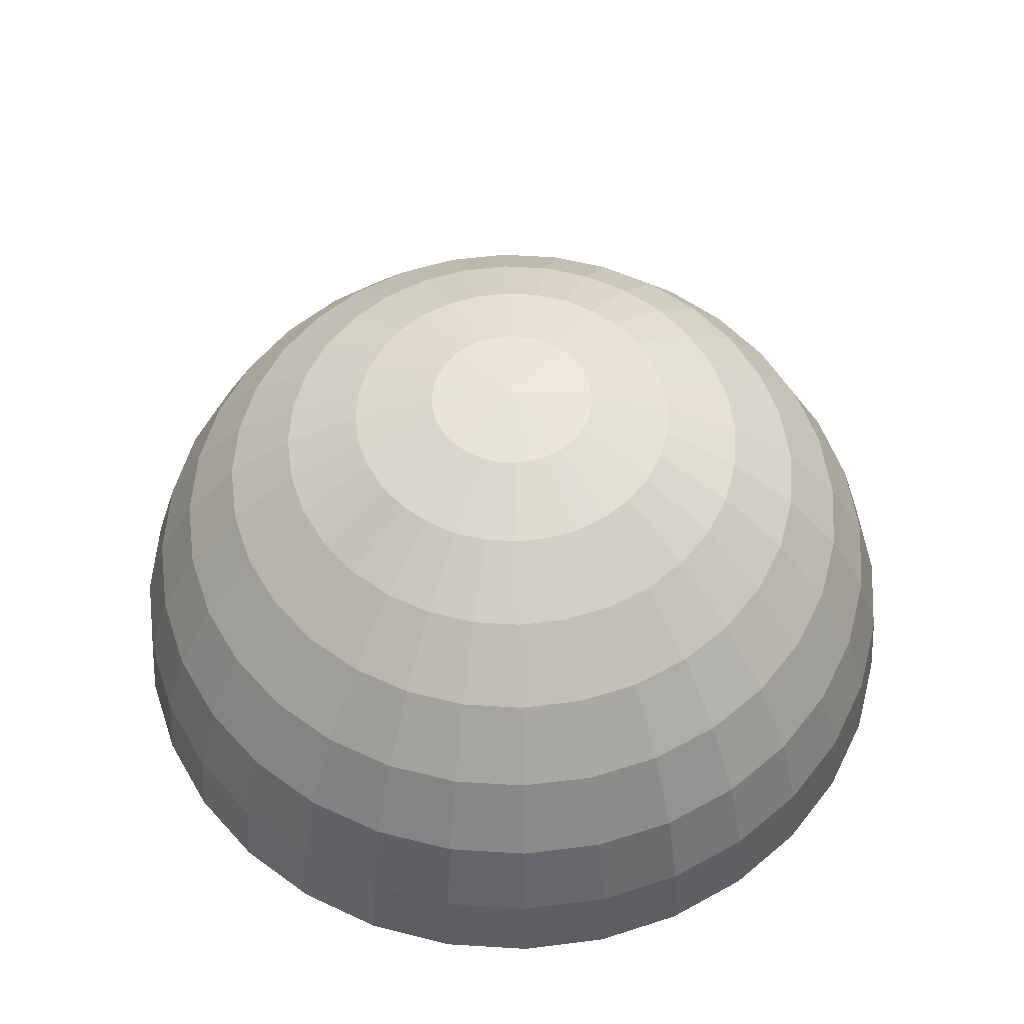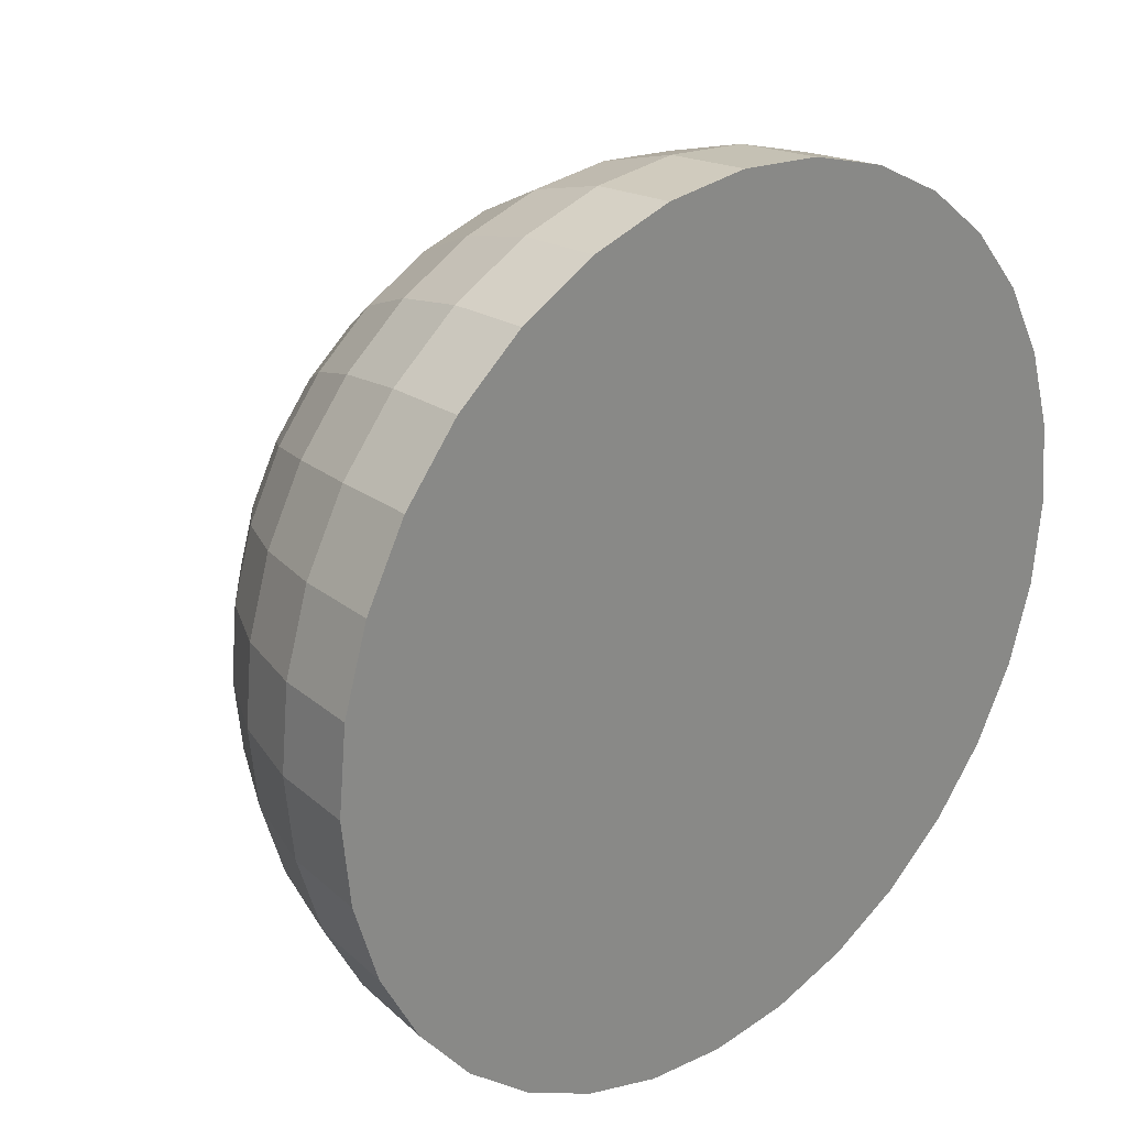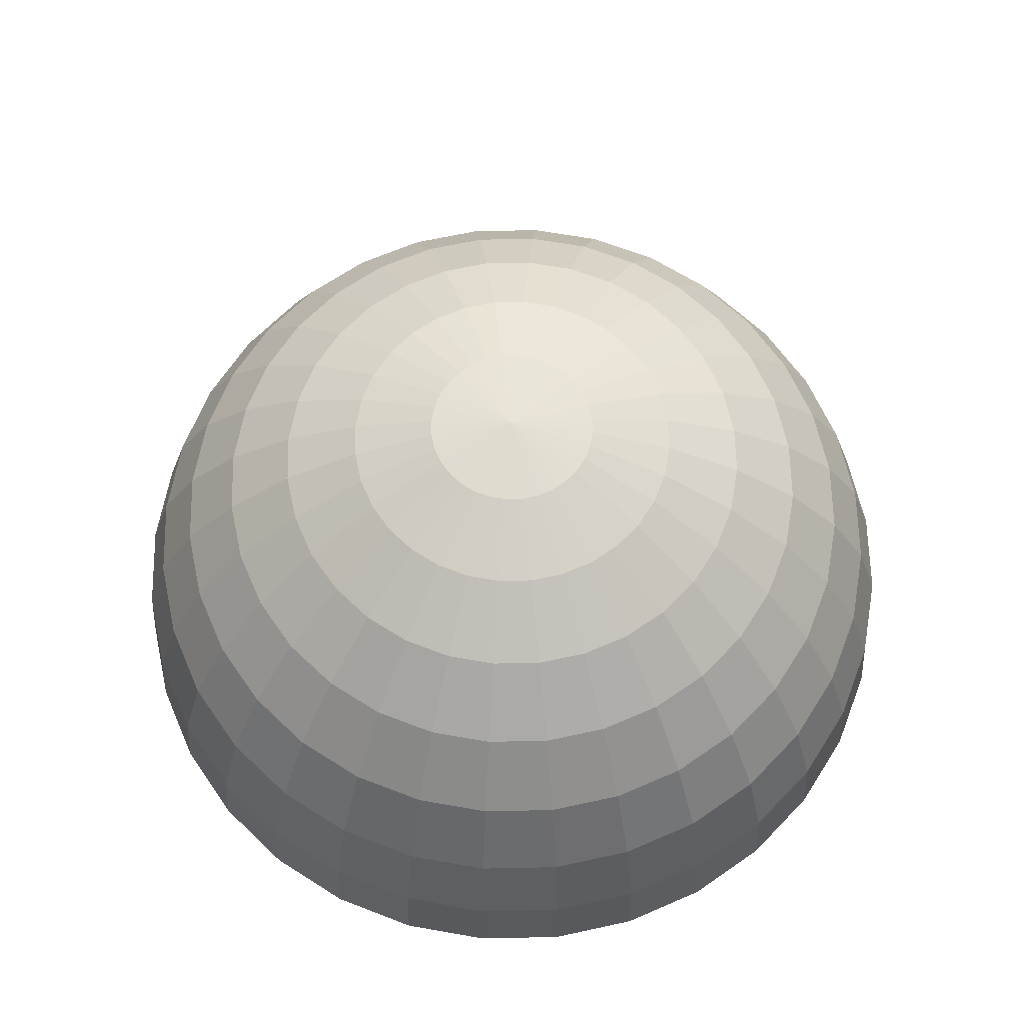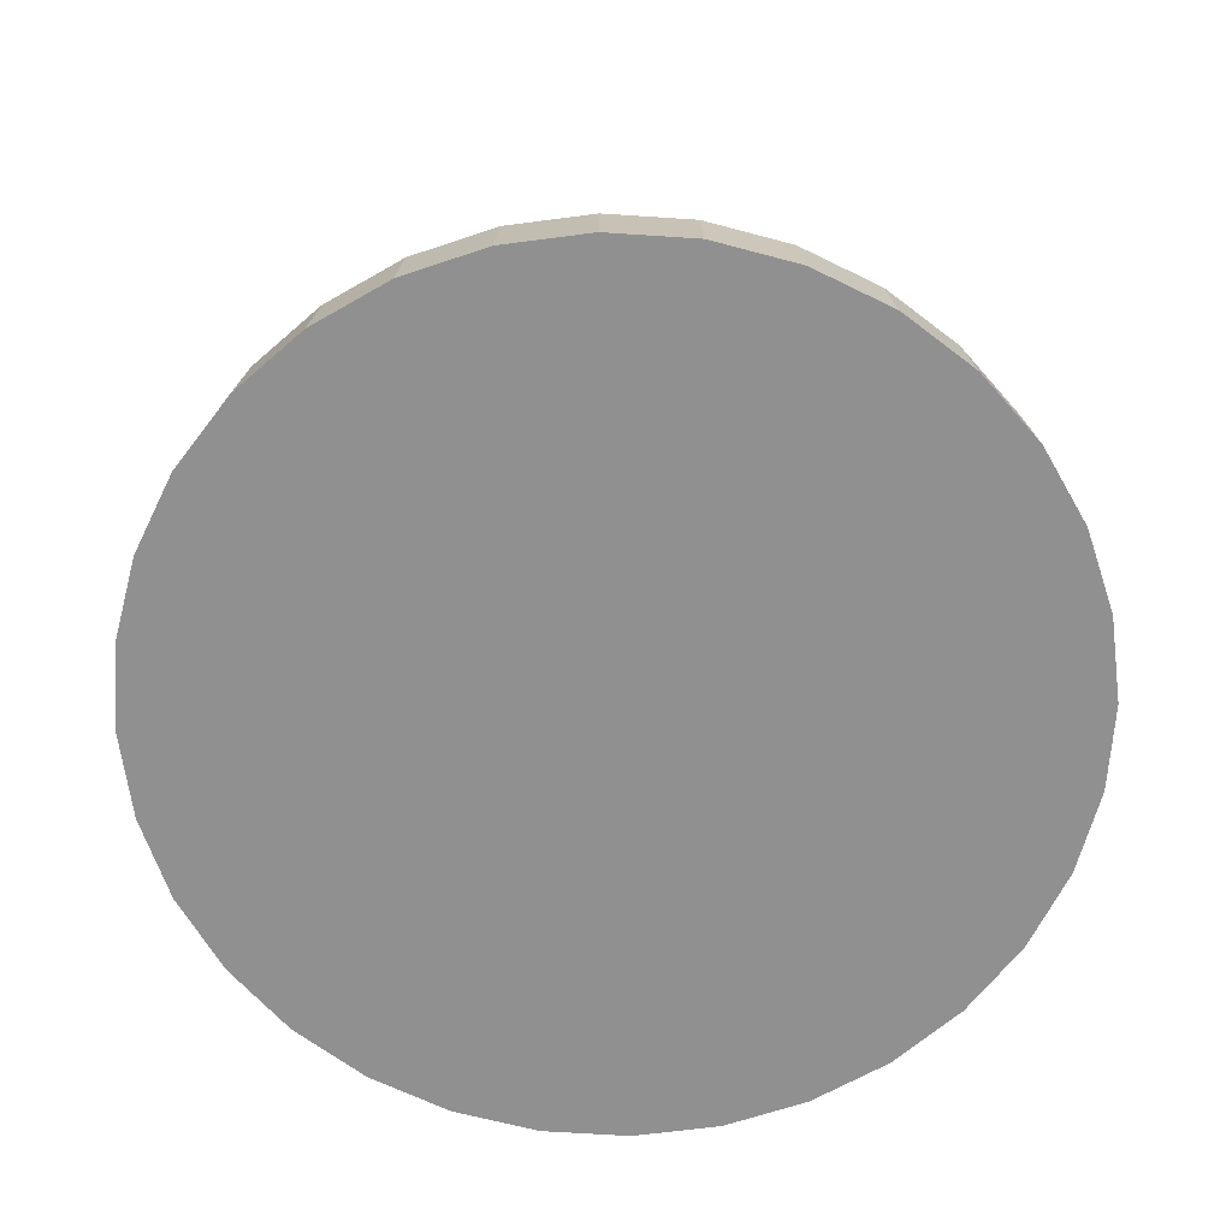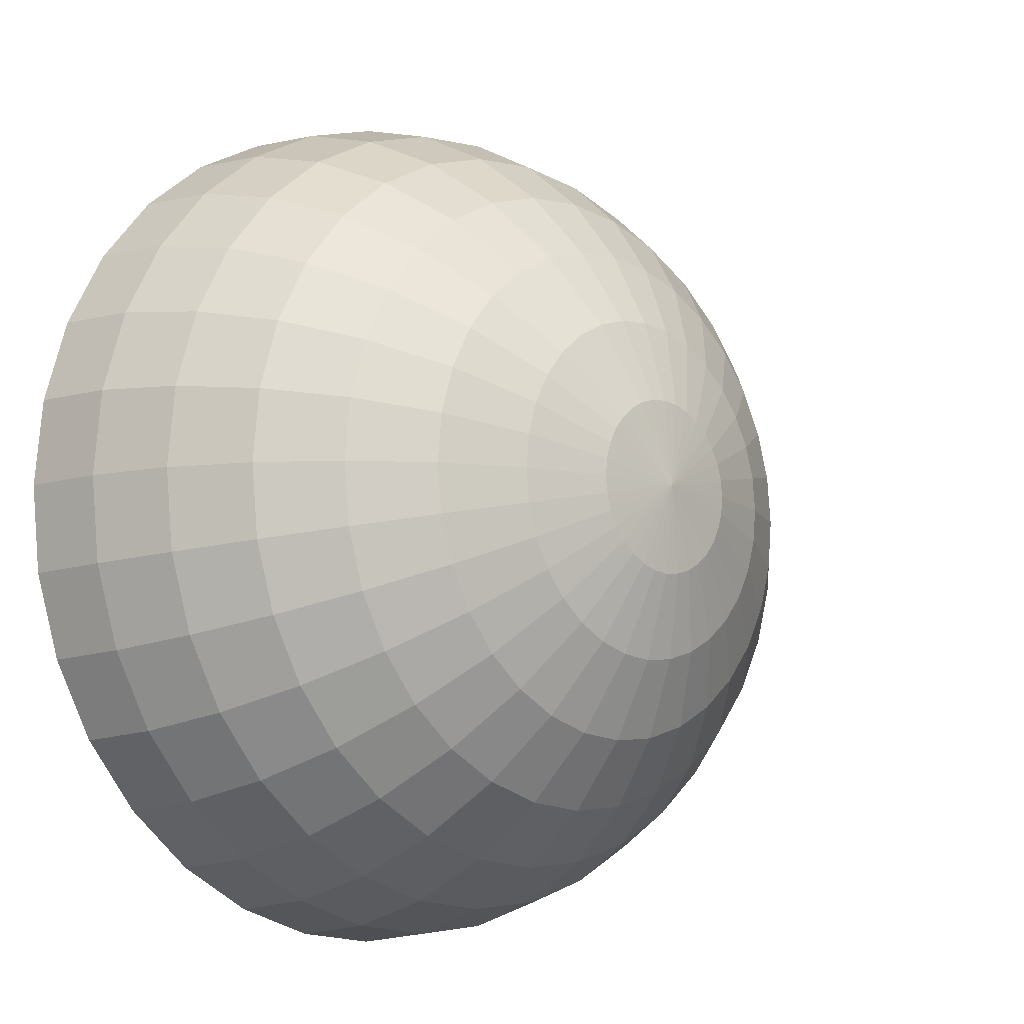
<metadata>
{"format":"obj","ext":"obj","renderer":"f3d","projection":"perspective","resolution":1024,"background":"white","views":[{"elev":54.9,"azim":-125.7,"up":"+Y"},{"elev":26.3,"azim":-42.4,"up":"+Z"},{"elev":64.6,"azim":83.2,"up":"+Y"},{"elev":-65.8,"azim":-166.9,"up":"+Y"},{"elev":-9.6,"azim":134.8,"up":"+Z"}]}
</metadata>
<code>
o Sphere
v 0 0.8315 -0.5556
v 0 0.5556 -0.8315
v 0 0.1951 -0.9808
v 0 0 -1
v 0.03806 0.9808 -0.1913
v 0.07466 0.9239 -0.3753
v 0.1084 0.8315 -0.5449
v 0.1379 0.7071 -0.6935
v 0.1622 0.5556 -0.8155
v 0.1802 0.3827 -0.9061
v 0.1913 0.1951 -0.9619
v 0.1951 0 -0.9808
v 0.07466 0.9808 -0.1802
v 0.1464 0.9239 -0.3536
v 0.2126 0.8315 -0.5133
v 0.2706 0.7071 -0.6533
v 0.3182 0.5556 -0.7682
v 0.3536 0.3827 -0.8536
v 0.3753 0.1951 -0.9061
v 0.3827 0 -0.9239
v 0.1084 0.9808 -0.1622
v 0.2126 0.9239 -0.3182
v 0.3087 0.8315 -0.4619
v 0.3928 0.7071 -0.5879
v 0.4619 0.5556 -0.6913
v 0.5133 0.3827 -0.7682
v 0.5449 0.1951 -0.8155
v 0.5556 0 -0.8315
v 0.1379 0.9808 -0.1379
v 0.2706 0.9239 -0.2706
v 0.3928 0.8315 -0.3928
v 0.5 0.7071 -0.5
v 0.5879 0.5556 -0.5879
v 0.6533 0.3827 -0.6533
v 0.6935 0.1951 -0.6935
v 0.7071 0 -0.7071
v 0.1622 0.9808 -0.1084
v 0.3182 0.9239 -0.2126
v 0.4619 0.8315 -0.3087
v 0.5879 0.7071 -0.3928
v 0.6913 0.5556 -0.4619
v 0.7682 0.3827 -0.5133
v 0.8155 0.1951 -0.5449
v 0.8315 0 -0.5556
v 0 1 0
v 0.1802 0.9808 -0.07466
v 0.3536 0.9239 -0.1464
v 0.5133 0.8315 -0.2126
v 0.6533 0.7071 -0.2706
v 0.7682 0.5556 -0.3182
v 0.8536 0.3827 -0.3536
v 0.9061 0.1951 -0.3753
v 0.9239 0 -0.3827
v 0.1913 0.9808 -0.03806
v 0.3753 0.9239 -0.07466
v 0.5449 0.8315 -0.1084
v 0.6935 0.7071 -0.1379
v 0.8155 0.5556 -0.1622
v 0.9061 0.3827 -0.1802
v 0.9619 0.1951 -0.1913
v 0.9808 0 -0.1951
v 0.1951 0.9808 0
v 0.3827 0.9239 0
v 0.5556 0.8315 0
v 0.7071 0.7071 -0
v 0.8315 0.5556 0
v 0.9239 0.3827 -0
v 0.9808 0.1951 0
v 1 0 0
v 0.1913 0.9808 0.03806
v 0.3753 0.9239 0.07466
v 0.5449 0.8315 0.1084
v 0.6935 0.7071 0.1379
v 0.8155 0.5556 0.1622
v 0.9061 0.3827 0.1802
v 0.9619 0.1951 0.1913
v 0.9808 0 0.1951
v 0.1802 0.9808 0.07466
v 0.3536 0.9239 0.1464
v 0.5133 0.8315 0.2126
v 0.6533 0.7071 0.2706
v 0.7682 0.5556 0.3182
v 0.8536 0.3827 0.3536
v 0.9061 0.1951 0.3753
v 0.9239 0 0.3827
v 0.1622 0.9808 0.1084
v 0.3182 0.9239 0.2126
v 0.4619 0.8315 0.3087
v 0.5879 0.7071 0.3928
v 0.6913 0.5556 0.4619
v 0.7682 0.3827 0.5133
v 0.8155 0.1951 0.5449
v 0.8315 0 0.5556
v 0.1379 0.9808 0.1379
v 0.2706 0.9239 0.2706
v 0.3928 0.8315 0.3928
v 0.5 0.7071 0.5
v 0.5879 0.5556 0.5879
v 0.6533 0.3827 0.6533
v 0.6935 0.1951 0.6935
v 0.7071 0 0.7071
v 0.1084 0.9808 0.1622
v 0.2126 0.9239 0.3182
v 0.3087 0.8315 0.4619
v 0.3928 0.7071 0.5879
v 0.4619 0.5556 0.6913
v 0.5133 0.3827 0.7682
v 0.5449 0.1951 0.8155
v 0.5556 0 0.8315
v 0.07466 0.9808 0.1802
v 0.1464 0.9239 0.3536
v 0.2126 0.8315 0.5133
v 0.2706 0.7071 0.6533
v 0.3182 0.5556 0.7682
v 0.3536 0.3827 0.8536
v 0.3753 0.1951 0.9061
v 0.3827 0 0.9239
v 0.03806 0.9808 0.1913
v 0.07466 0.9239 0.3753
v 0.1084 0.8315 0.5449
v 0.1379 0.7071 0.6935
v 0.1622 0.5556 0.8155
v 0.1802 0.3827 0.9061
v 0.1913 0.1951 0.9619
v 0.1951 0 0.9808
v -0 0.9808 0.1951
v -0 0.9239 0.3827
v -0 0.8315 0.5556
v -0 0.7071 0.7071
v -0 0.5556 0.8315
v 0 0.3827 0.9239
v -0 0.1951 0.9808
v -0 0 1
v -0.03806 0.9808 0.1913
v -0.07466 0.9239 0.3753
v -0.1084 0.8315 0.5449
v -0.1379 0.7071 0.6935
v -0.1622 0.5556 0.8155
v -0.1802 0.3827 0.9061
v -0.1913 0.1951 0.9619
v -0.1951 0 0.9808
v -0.07466 0.9808 0.1802
v -0.1464 0.9239 0.3536
v -0.2126 0.8315 0.5133
v -0.2706 0.7071 0.6533
v -0.3182 0.5556 0.7682
v -0.3536 0.3827 0.8536
v -0.3753 0.1951 0.9061
v -0.3827 0 0.9239
v -0.1084 0.9808 0.1622
v -0.2126 0.9239 0.3182
v -0.3087 0.8315 0.4619
v -0.3928 0.7071 0.5879
v -0.4619 0.5556 0.6913
v -0.5133 0.3827 0.7682
v -0.5449 0.1951 0.8155
v -0.5556 0 0.8315
v -0.1379 0.9808 0.1379
v -0.2706 0.9239 0.2706
v -0.3928 0.8315 0.3928
v -0.5 0.7071 0.5
v -0.5879 0.5556 0.5879
v -0.6533 0.3827 0.6533
v -0.6935 0.1951 0.6935
v -0.7071 0 0.7071
v -0.1622 0.9808 0.1084
v -0.3182 0.9239 0.2126
v -0.4619 0.8315 0.3087
v -0.5879 0.7071 0.3928
v -0.6913 0.5556 0.4619
v -0.7682 0.3827 0.5133
v -0.8155 0.1951 0.5449
v -0.8315 0 0.5556
v -0.1802 0.9808 0.07466
v -0.3536 0.9239 0.1464
v -0.5133 0.8315 0.2126
v -0.6533 0.7071 0.2706
v -0.7682 0.5556 0.3182
v -0.8536 0.3827 0.3536
v -0.9061 0.1951 0.3753
v -0.9239 0 0.3827
v -0.1913 0.9808 0.03806
v -0.3753 0.9239 0.07466
v -0.5449 0.8315 0.1084
v -0.6935 0.7071 0.1379
v -0.8155 0.5556 0.1622
v -0.9061 0.3827 0.1802
v -0.9619 0.1951 0.1913
v -0.9808 0 0.1951
v -0.1951 0.9808 -0
v -0.3827 0.9239 -0
v -0.5556 0.8315 -0
v -0.7071 0.7071 -0
v -0.8315 0.5556 -0
v -0.9239 0.3827 -0
v -0.9808 0.1951 -0
v -1 0 -0
v -0.1913 0.9808 -0.03806
v -0.3753 0.9239 -0.07466
v -0.5449 0.8315 -0.1084
v -0.6935 0.7071 -0.1379
v -0.8155 0.5556 -0.1622
v -0.9061 0.3827 -0.1802
v -0.9619 0.1951 -0.1913
v -0.9808 0 -0.1951
v -0.1802 0.9808 -0.07466
v -0.3536 0.9239 -0.1464
v -0.5133 0.8315 -0.2126
v -0.6533 0.7071 -0.2706
v -0.7682 0.5556 -0.3182
v -0.8536 0.3827 -0.3536
v -0.9061 0.1951 -0.3753
v -0.9239 0 -0.3827
v -0.1622 0.9808 -0.1084
v -0.3182 0.9239 -0.2126
v -0.4619 0.8315 -0.3087
v -0.5879 0.7071 -0.3928
v -0.6913 0.5556 -0.4619
v -0.7682 0.3827 -0.5133
v -0.8155 0.1951 -0.5449
v -0.8315 0 -0.5556
v -0.1379 0.9808 -0.1379
v -0.2706 0.9239 -0.2706
v -0.3928 0.8315 -0.3928
v -0.5 0.7071 -0.5
v -0.5879 0.5556 -0.5879
v -0.6533 0.3827 -0.6533
v -0.6935 0.1951 -0.6935
v -0.7071 0 -0.7071
v -0.1084 0.9808 -0.1622
v -0.2126 0.9239 -0.3182
v -0.3087 0.8315 -0.4619
v -0.3928 0.7071 -0.5879
v -0.4619 0.5556 -0.6913
v -0.5133 0.3827 -0.7682
v -0.5449 0.1951 -0.8155
v -0.5556 0 -0.8315
v -0.07466 0.9808 -0.1802
v -0.1464 0.9239 -0.3536
v -0.2126 0.8315 -0.5133
v -0.2706 0.7071 -0.6533
v -0.3182 0.5556 -0.7682
v -0.3536 0.3827 -0.8536
v -0.3753 0.1951 -0.9061
v -0.3827 0 -0.9239
v -0.03806 0.9808 -0.1913
v -0.07466 0.9239 -0.3753
v -0.1084 0.8315 -0.5449
v -0.1379 0.7071 -0.6935
v -0.1622 0.5556 -0.8155
v -0.1802 0.3827 -0.9061
v -0.1913 0.1951 -0.9619
v -0.1951 0 -0.9808
v 0 0.9808 -0.1951
v 0 0.9239 -0.3827
v 0 0.7071 -0.7071
v 0 0.3827 -0.9239
v 0.1951 0 -0.9808
v 0.3827 0 -0.9239
f 4 3 11 12
f 254 45 5
f 255 254 5 6
f 1 255 6 7
f 256 1 7 8
f 2 256 8 9
f 257 2 9 10
f 3 257 10 11
f 11 10 18 19
f 12 11 19 20
f 5 45 13
f 6 5 13 14
f 7 6 14 15
f 8 7 15 16
f 9 8 16 17
f 10 9 17 18
f 15 14 22 23
f 16 15 23 24
f 17 16 24 25
f 18 17 25 26
f 19 18 26 27
f 20 19 27 28
f 13 45 21
f 14 13 21 22
f 27 26 34 35
f 28 27 35 36
f 21 45 29
f 22 21 29 30
f 23 22 30 31
f 24 23 31 32
f 25 24 32 33
f 26 25 33 34
f 32 31 39 40
f 33 32 40 41
f 34 33 41 42
f 35 34 42 43
f 36 35 43 44
f 29 45 37
f 30 29 37 38
f 31 30 38 39
f 44 43 52 53
f 37 45 46
f 38 37 46 47
f 39 38 47 48
f 40 39 48 49
f 41 40 49 50
f 42 41 50 51
f 43 42 51 52
f 49 48 56 57
f 50 49 57 58
f 51 50 58 59
f 52 51 59 60
f 53 52 60 61
f 46 45 54
f 47 46 54 55
f 48 47 55 56
f 61 60 68 69
f 54 45 62
f 55 54 62 63
f 56 55 63 64
f 57 56 64 65
f 58 57 65 66
f 59 58 66 67
f 60 59 67 68
f 66 65 73 74
f 67 66 74 75
f 68 67 75 76
f 69 68 76 77
f 62 45 70
f 63 62 70 71
f 64 63 71 72
f 65 64 72 73
f 71 70 78 79
f 72 71 79 80
f 73 72 80 81
f 74 73 81 82
f 75 74 82 83
f 76 75 83 84
f 77 76 84 85
f 70 45 78
f 83 82 90 91
f 84 83 91 92
f 85 84 92 93
f 78 45 86
f 79 78 86 87
f 80 79 87 88
f 81 80 88 89
f 82 81 89 90
f 87 86 94 95
f 88 87 95 96
f 89 88 96 97
f 90 89 97 98
f 91 90 98 99
f 92 91 99 100
f 93 92 100 101
f 86 45 94
f 99 98 106 107
f 100 99 107 108
f 101 100 108 109
f 94 45 102
f 95 94 102 103
f 96 95 103 104
f 97 96 104 105
f 98 97 105 106
f 104 103 111 112
f 105 104 112 113
f 106 105 113 114
f 107 106 114 115
f 108 107 115 116
f 109 108 116 117
f 102 45 110
f 103 102 110 111
f 116 115 123 124
f 117 116 124 125
f 110 45 118
f 111 110 118 119
f 112 111 119 120
f 113 112 120 121
f 114 113 121 122
f 115 114 122 123
f 120 119 127 128
f 121 120 128 129
f 122 121 129 130
f 123 122 130 131
f 124 123 131 132
f 125 124 132 133
f 118 45 126
f 119 118 126 127
f 132 131 139 140
f 133 132 140 141
f 126 45 134
f 127 126 134 135
f 128 127 135 136
f 129 128 136 137
f 130 129 137 138
f 131 130 138 139
f 137 136 144 145
f 138 137 145 146
f 139 138 146 147
f 140 139 147 148
f 141 140 148 149
f 134 45 142
f 135 134 142 143
f 136 135 143 144
f 149 148 156 157
f 142 45 150
f 143 142 150 151
f 144 143 151 152
f 145 144 152 153
f 146 145 153 154
f 147 146 154 155
f 148 147 155 156
f 154 153 161 162
f 155 154 162 163
f 156 155 163 164
f 157 156 164 165
f 150 45 158
f 151 150 158 159
f 152 151 159 160
f 153 152 160 161
f 158 45 166
f 159 158 166 167
f 160 159 167 168
f 161 160 168 169
f 162 161 169 170
f 163 162 170 171
f 164 163 171 172
f 165 164 172 173
f 170 169 177 178
f 171 170 178 179
f 172 171 179 180
f 173 172 180 181
f 166 45 174
f 167 166 174 175
f 168 167 175 176
f 169 168 176 177
f 175 174 182 183
f 176 175 183 184
f 177 176 184 185
f 178 177 185 186
f 179 178 186 187
f 180 179 187 188
f 181 180 188 189
f 174 45 182
f 187 186 194 195
f 188 187 195 196
f 189 188 196 197
f 182 45 190
f 183 182 190 191
f 184 183 191 192
f 185 184 192 193
f 186 185 193 194
f 191 190 198 199
f 192 191 199 200
f 193 192 200 201
f 194 193 201 202
f 195 194 202 203
f 196 195 203 204
f 197 196 204 205
f 190 45 198
f 203 202 210 211
f 204 203 211 212
f 205 204 212 213
f 198 45 206
f 199 198 206 207
f 200 199 207 208
f 201 200 208 209
f 202 201 209 210
f 208 207 215 216
f 209 208 216 217
f 210 209 217 218
f 211 210 218 219
f 212 211 219 220
f 213 212 220 221
f 206 45 214
f 207 206 214 215
f 220 219 227 228
f 221 220 228 229
f 214 45 222
f 215 214 222 223
f 216 215 223 224
f 217 216 224 225
f 218 217 225 226
f 219 218 226 227
f 225 224 232 233
f 226 225 233 234
f 227 226 234 235
f 228 227 235 236
f 229 228 236 237
f 222 45 230
f 223 222 230 231
f 224 223 231 232
f 237 236 244 245
f 230 45 238
f 231 230 238 239
f 232 231 239 240
f 233 232 240 241
f 234 233 241 242
f 235 234 242 243
f 236 235 243 244
f 241 240 248 249
f 242 241 249 250
f 243 242 250 251
f 244 243 251 252
f 245 244 252 253
f 238 45 246
f 239 238 246 247
f 240 239 247 248
f 253 252 3 4
f 246 45 254
f 247 246 254 255
f 248 247 255 1
f 249 248 1 256
f 250 249 256 2
f 251 250 2 257
f 252 251 257 3
f 12 20 259 258
f 12 258 259 20 28 36 44 53 61 69 77 85 93 101 109 117 125 133 141 149 157 165 173 181 189 197 205 213 221 229 237 245 253 4

</code>
